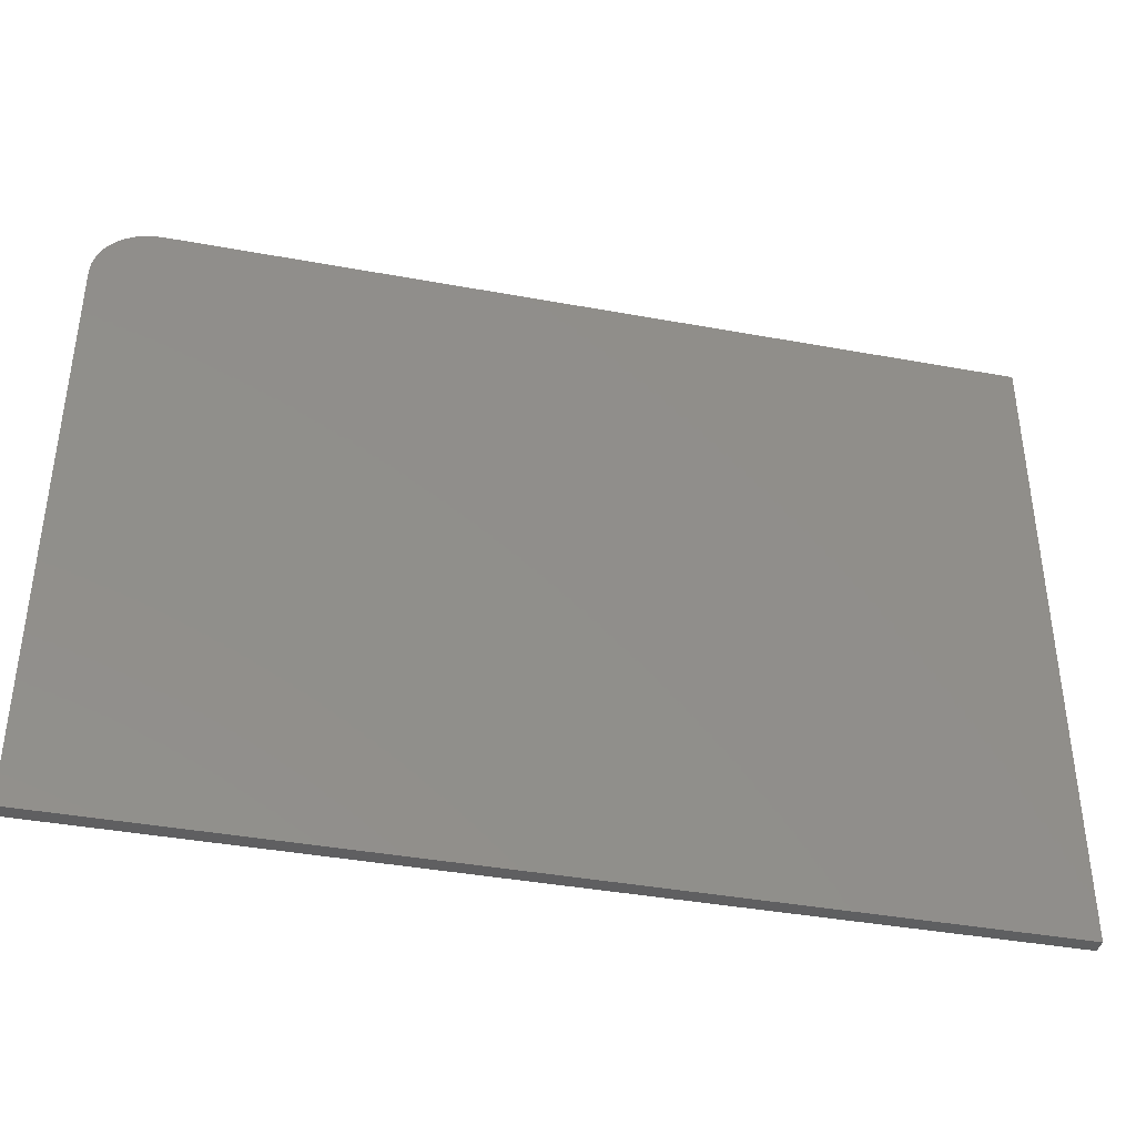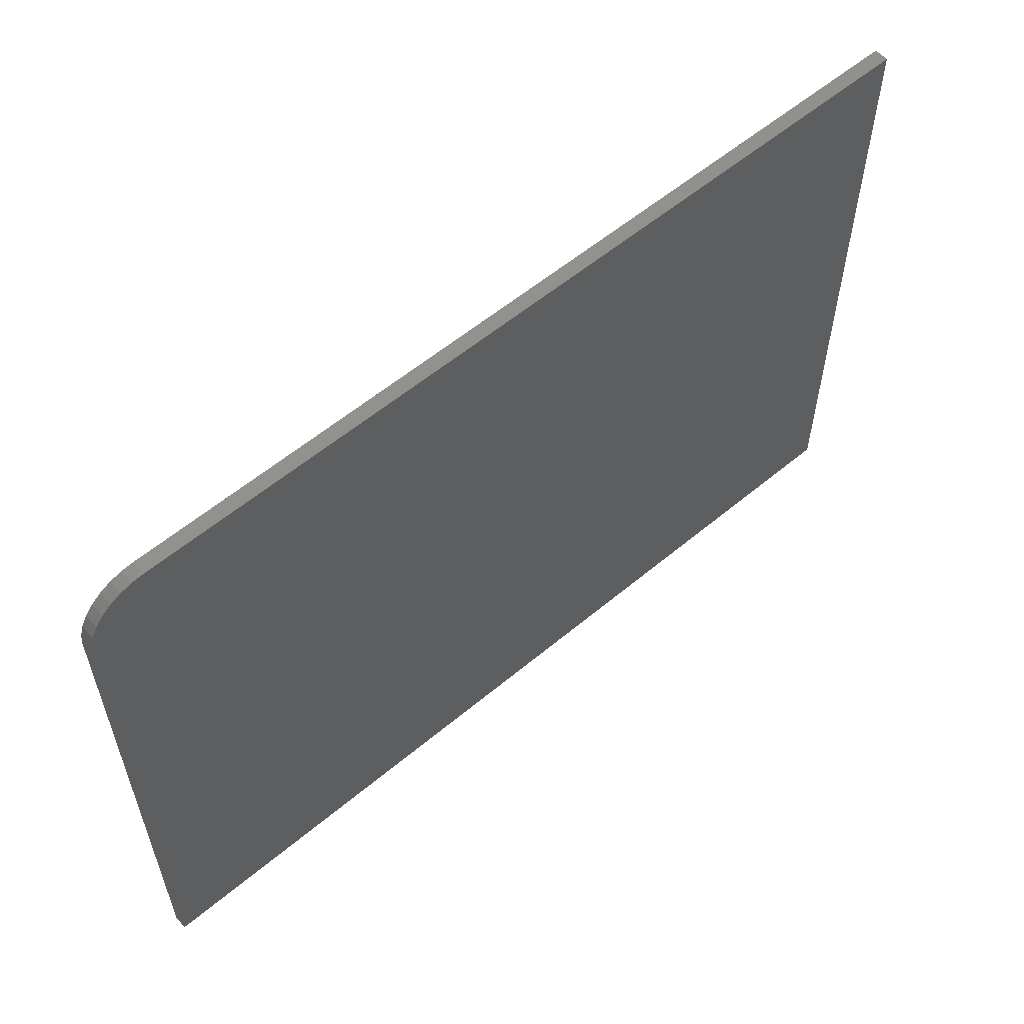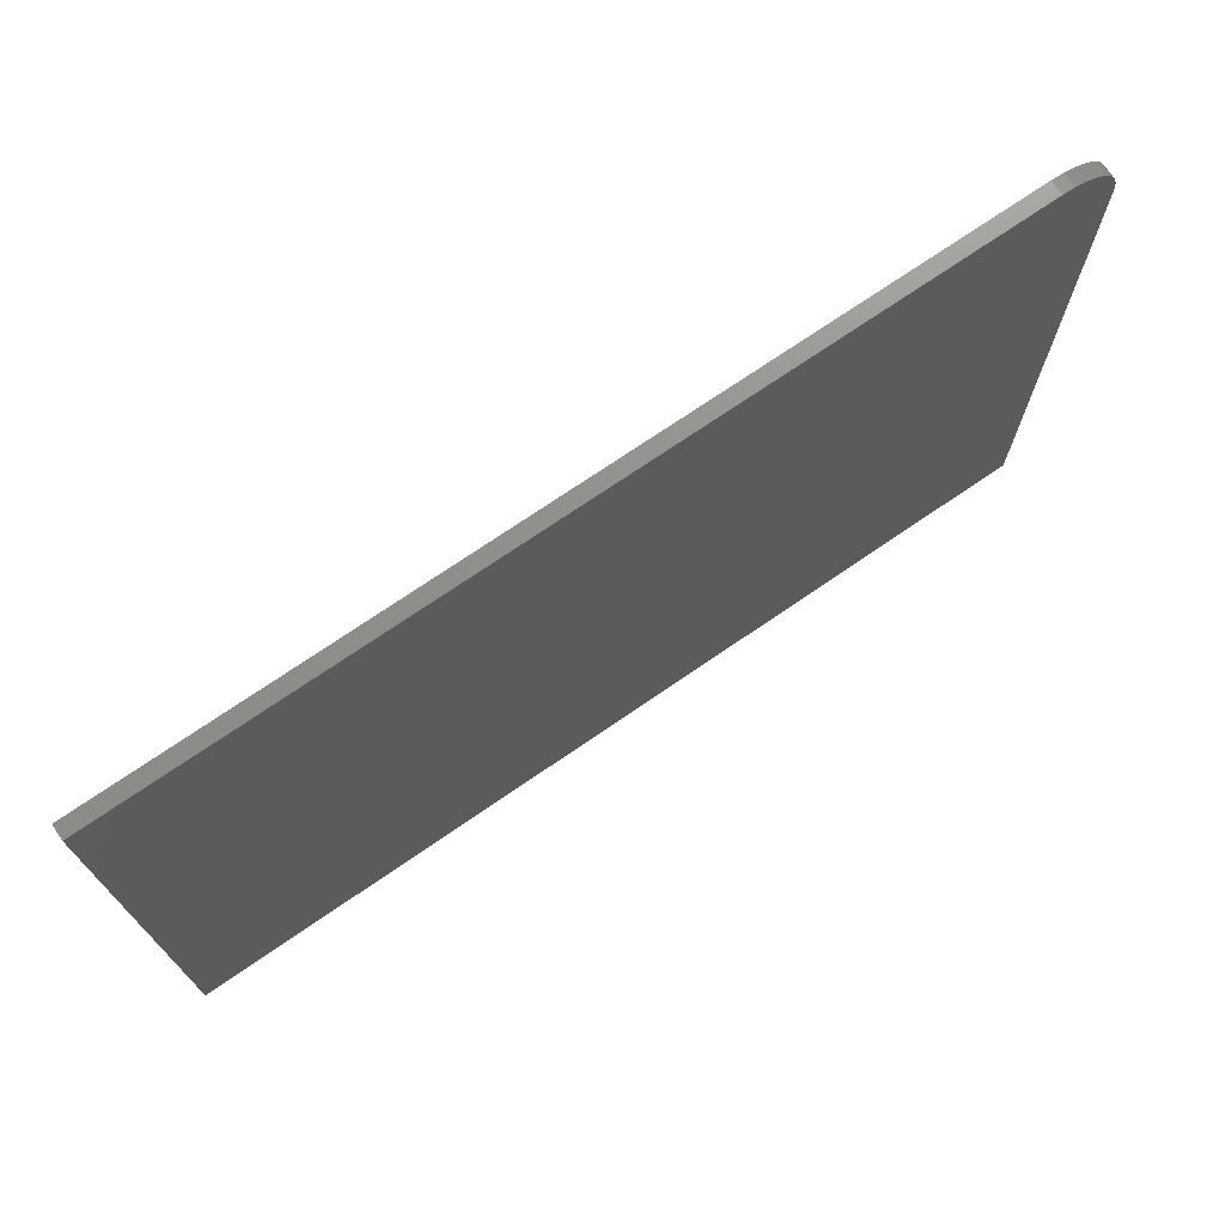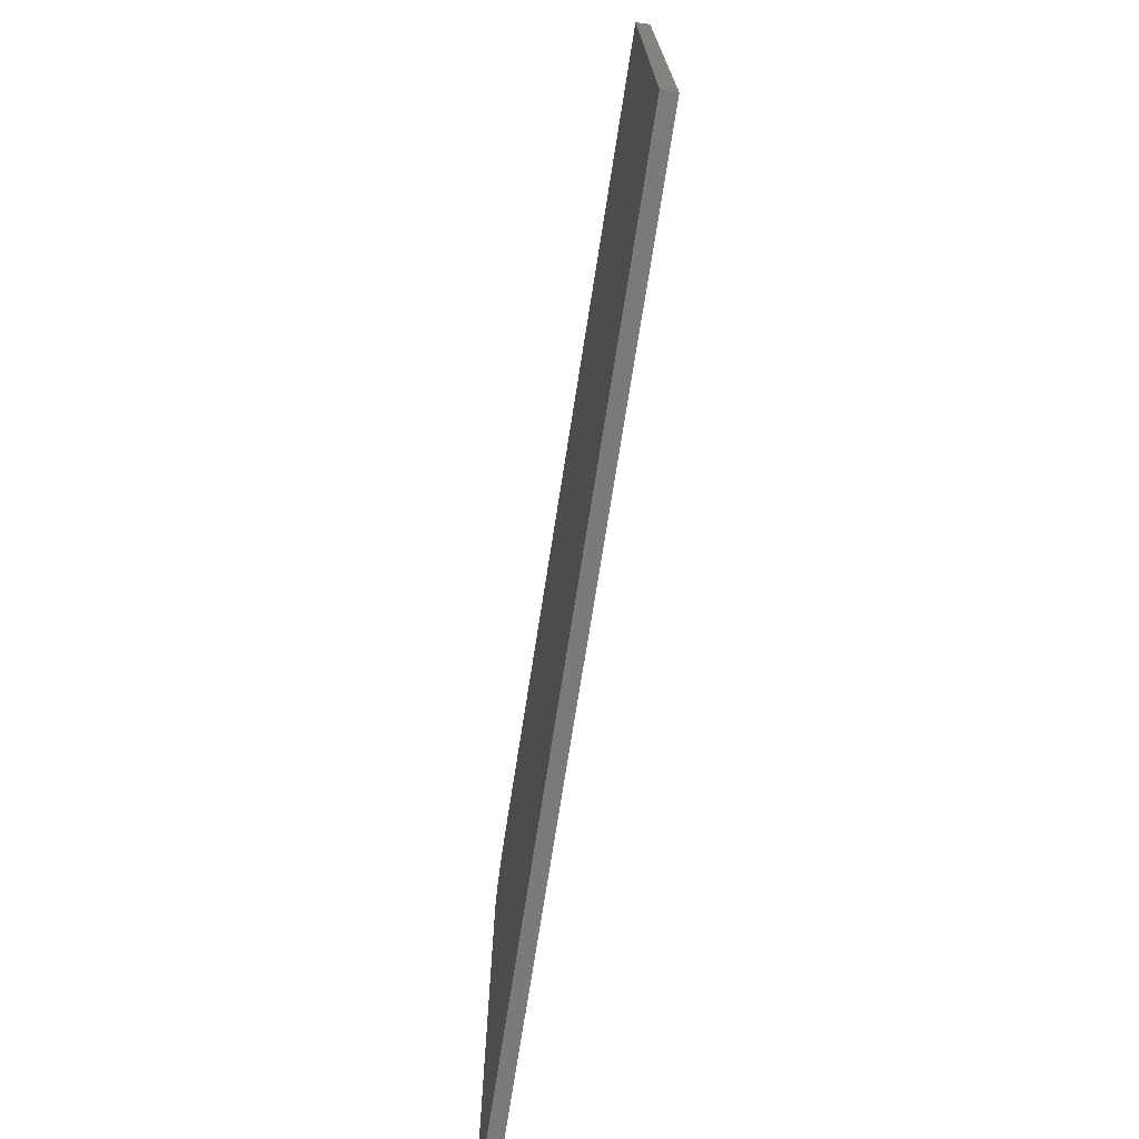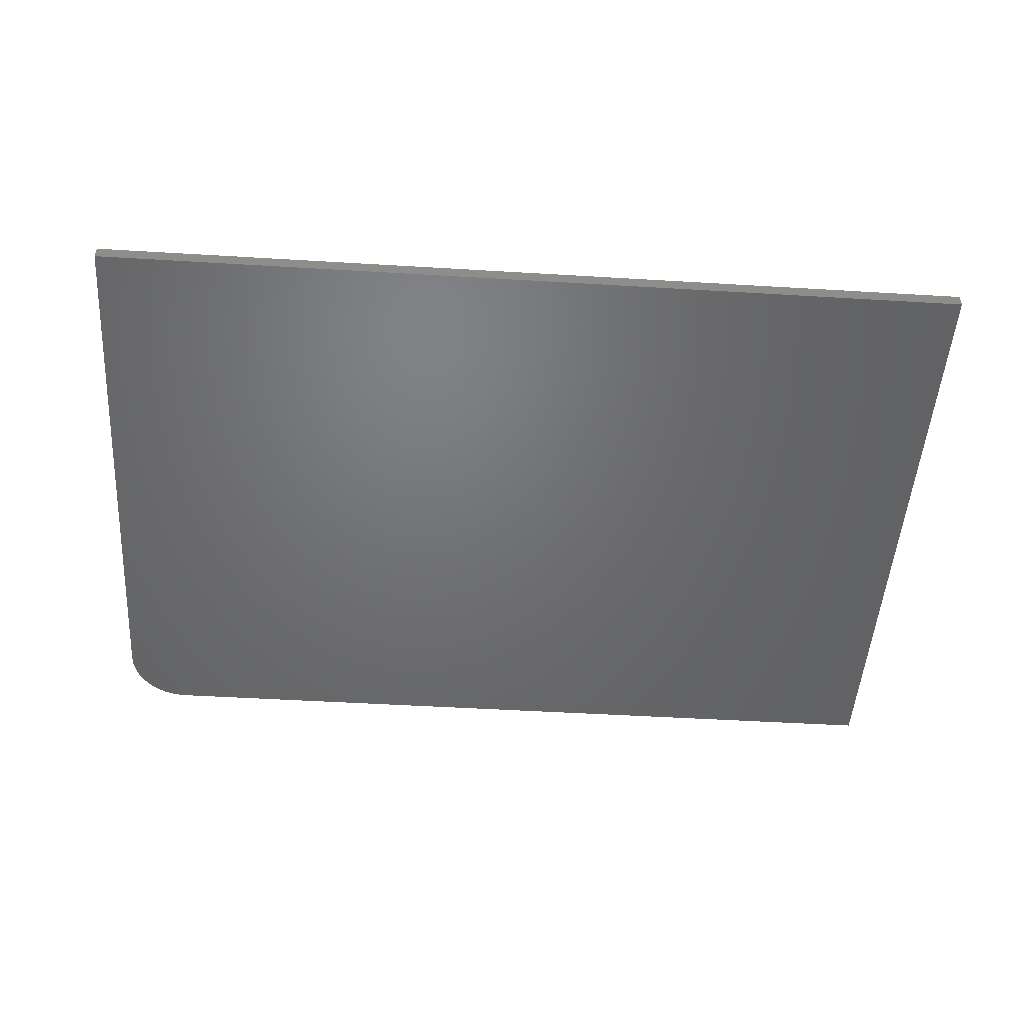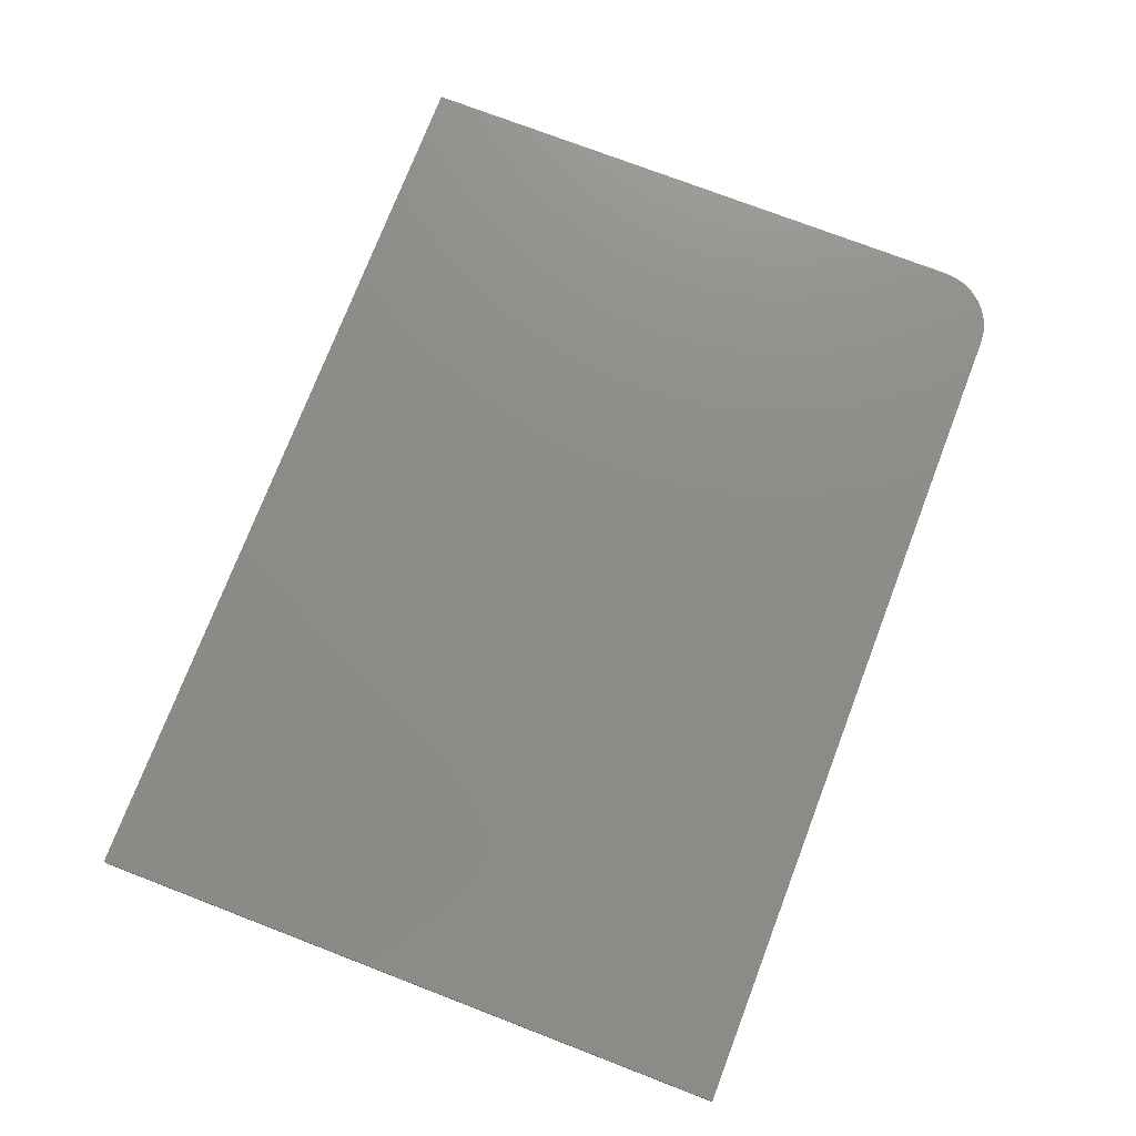
<metadata>
{"format":"stl","ext":"stl","renderer":"f3d","projection":"perspective","resolution":1024,"background":"white","views":[{"elev":-39.5,"azim":-12.9,"up":"+Y"},{"elev":57.8,"azim":-40.9,"up":"+Y"},{"elev":72.6,"azim":145.5,"up":"+Y"},{"elev":-73.3,"azim":81.1,"up":"+Y"},{"elev":-49.4,"azim":-3.8,"up":"+Z"},{"elev":74.9,"azim":111.0,"up":"+Z"}]}
</metadata>
<code>
# stl→obj: 24 verts, 44 faces
v 0.75 0.5346 0.02344
v -0.6484 0.5346 0.02344
v -0.6683 0.5327 0.02344
v -0.6873 0.5269 0.02344
v -0.7049 0.5175 0.02344
v -0.7203 0.5049 0.02344
v -0.7329 0.4895 0.02344
v -0.7423 0.4719 0.02344
v -0.748 0.4529 0.02344
v -0.75 0.4331 0.02344
v -0.75 -0.5391 0.02344
v 0.75 -0.5391 0.02344
v 0.75 0.5346 0
v 0.75 -0.5391 0
v -0.75 -0.5391 0
v -0.75 0.4331 0
v -0.748 0.4529 0
v -0.7423 0.4719 0
v -0.7329 0.4895 0
v -0.7203 0.5049 0
v -0.7049 0.5175 0
v -0.6873 0.5269 0
v -0.6683 0.5327 0
v -0.6484 0.5346 0
f 1 2 3
f 1 3 4
f 1 4 5
f 1 5 6
f 1 6 7
f 1 7 8
f 1 8 9
f 1 9 10
f 1 10 11
f 1 11 12
f 13 14 15
f 13 15 16
f 13 16 17
f 13 17 18
f 13 18 19
f 13 19 20
f 13 20 21
f 13 21 22
f 13 22 23
f 13 23 24
f 10 16 11
f 11 16 15
f 1 13 2
f 2 13 24
f 16 10 17
f 17 10 9
f 17 9 18
f 18 9 8
f 18 8 19
f 19 8 7
f 19 7 20
f 20 7 6
f 20 6 21
f 21 6 5
f 21 5 22
f 22 5 4
f 22 4 23
f 23 4 3
f 23 3 24
f 24 3 2
f 12 14 1
f 1 14 13
f 11 15 12
f 12 15 14

</code>
